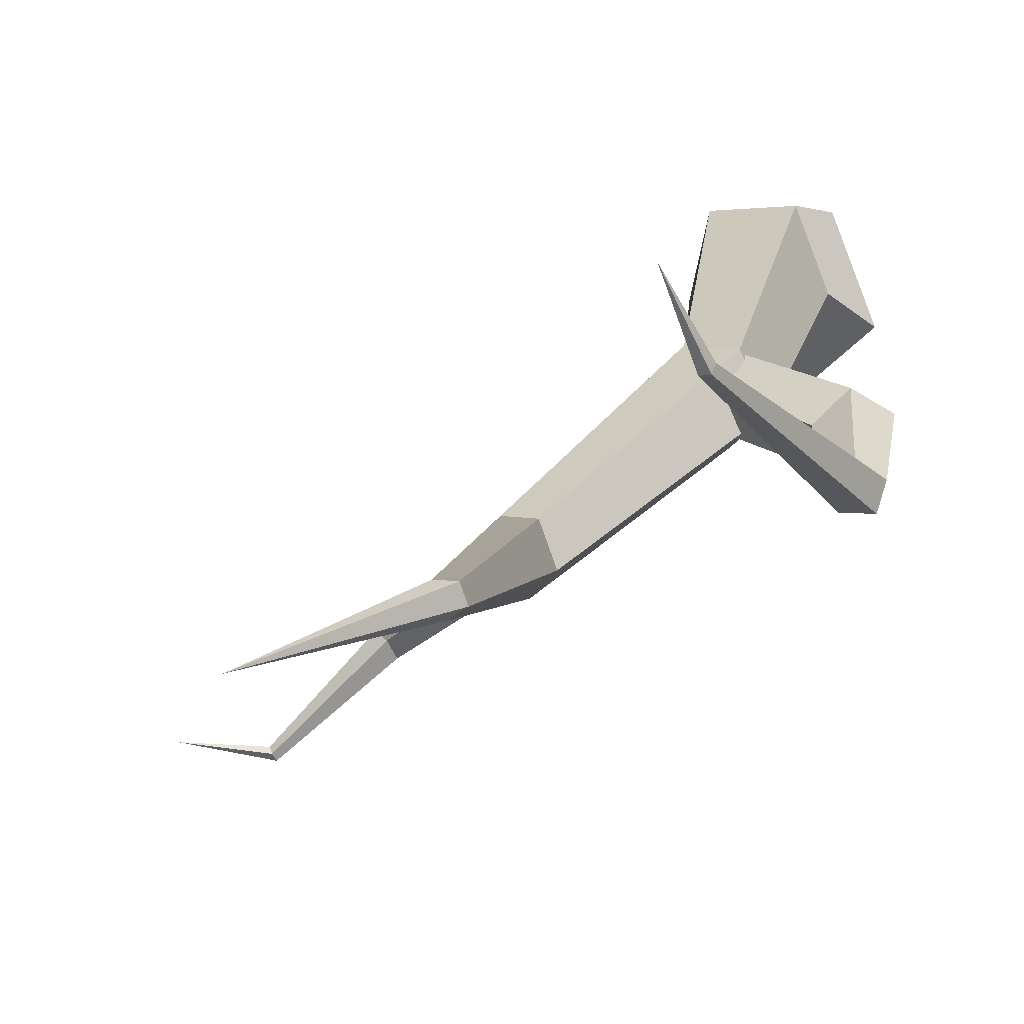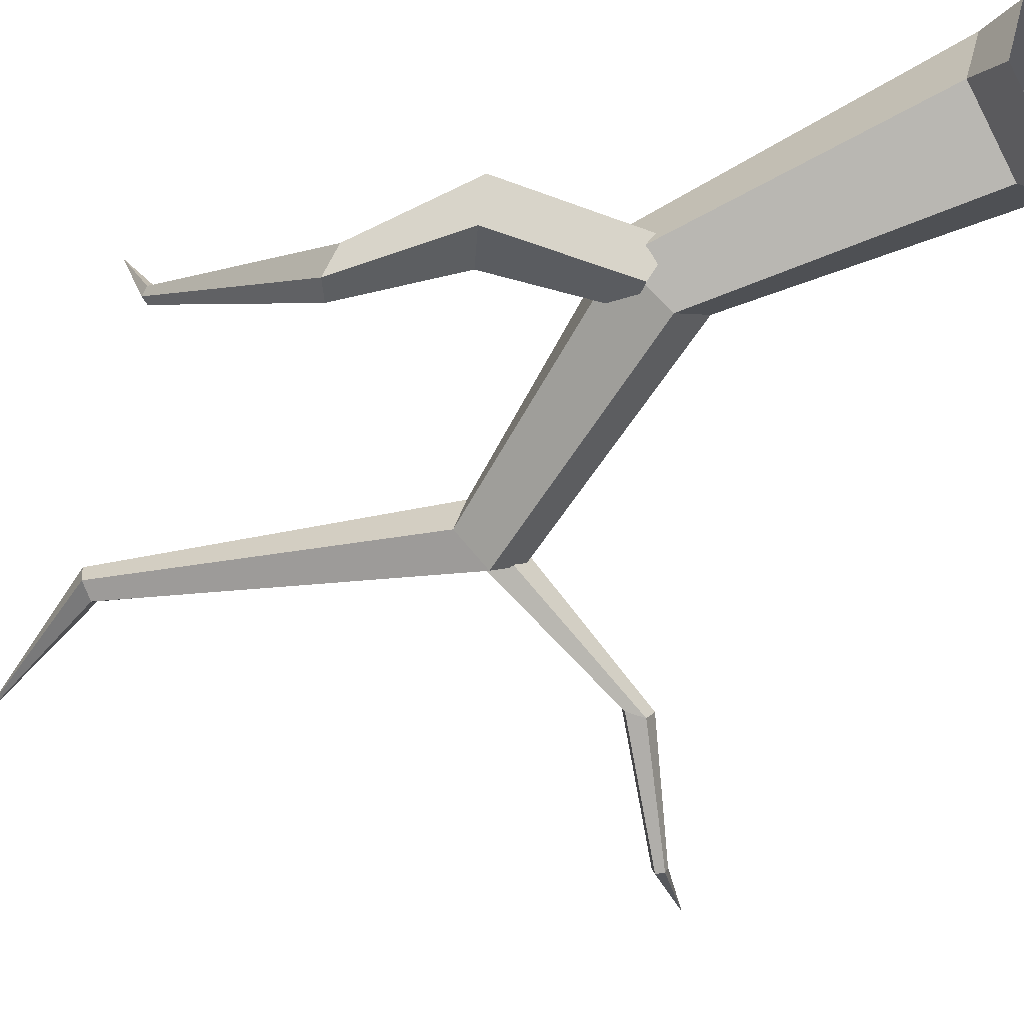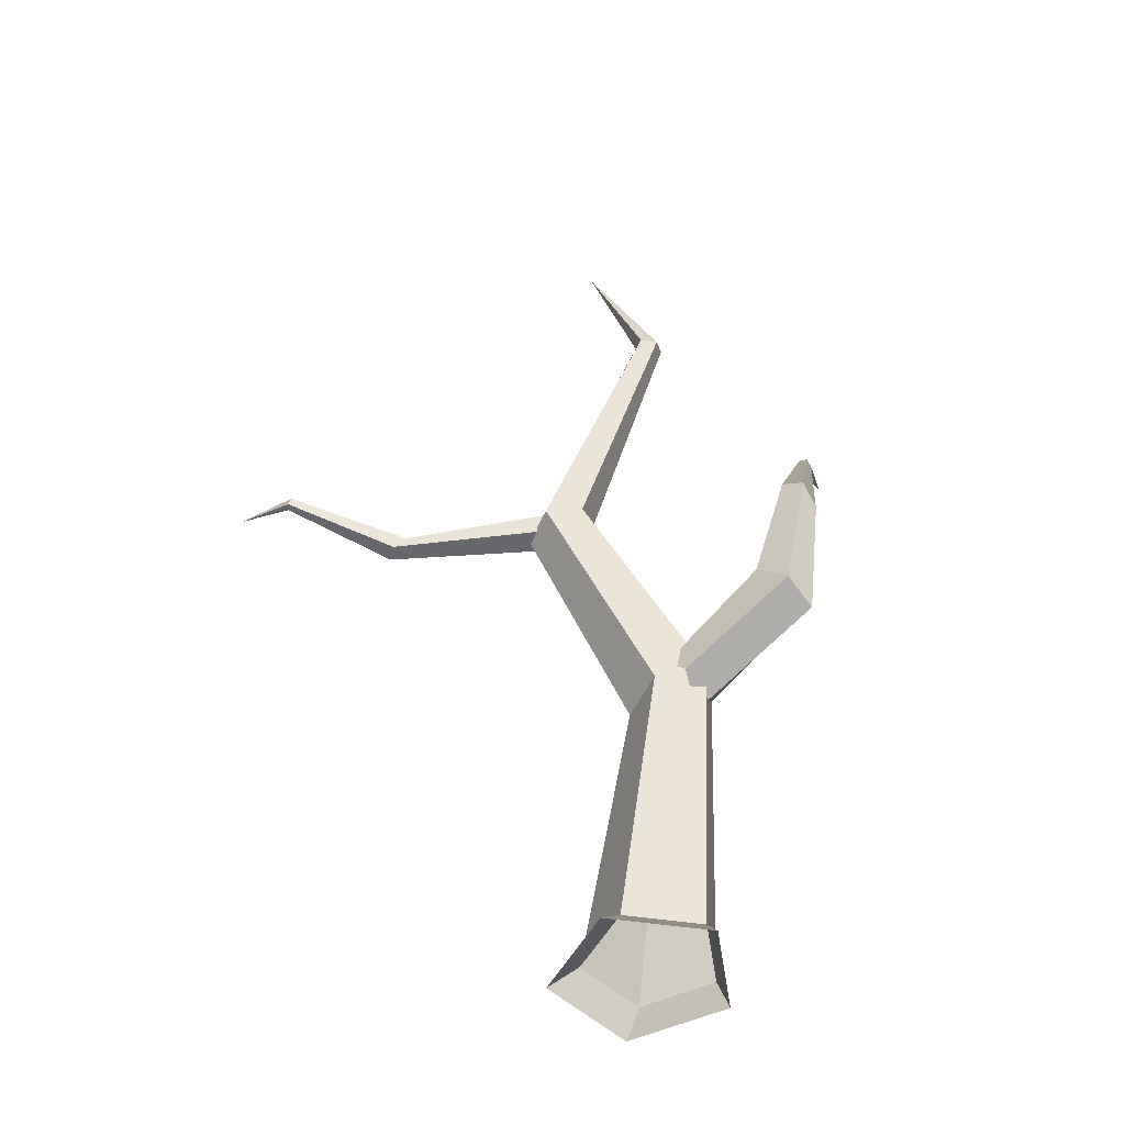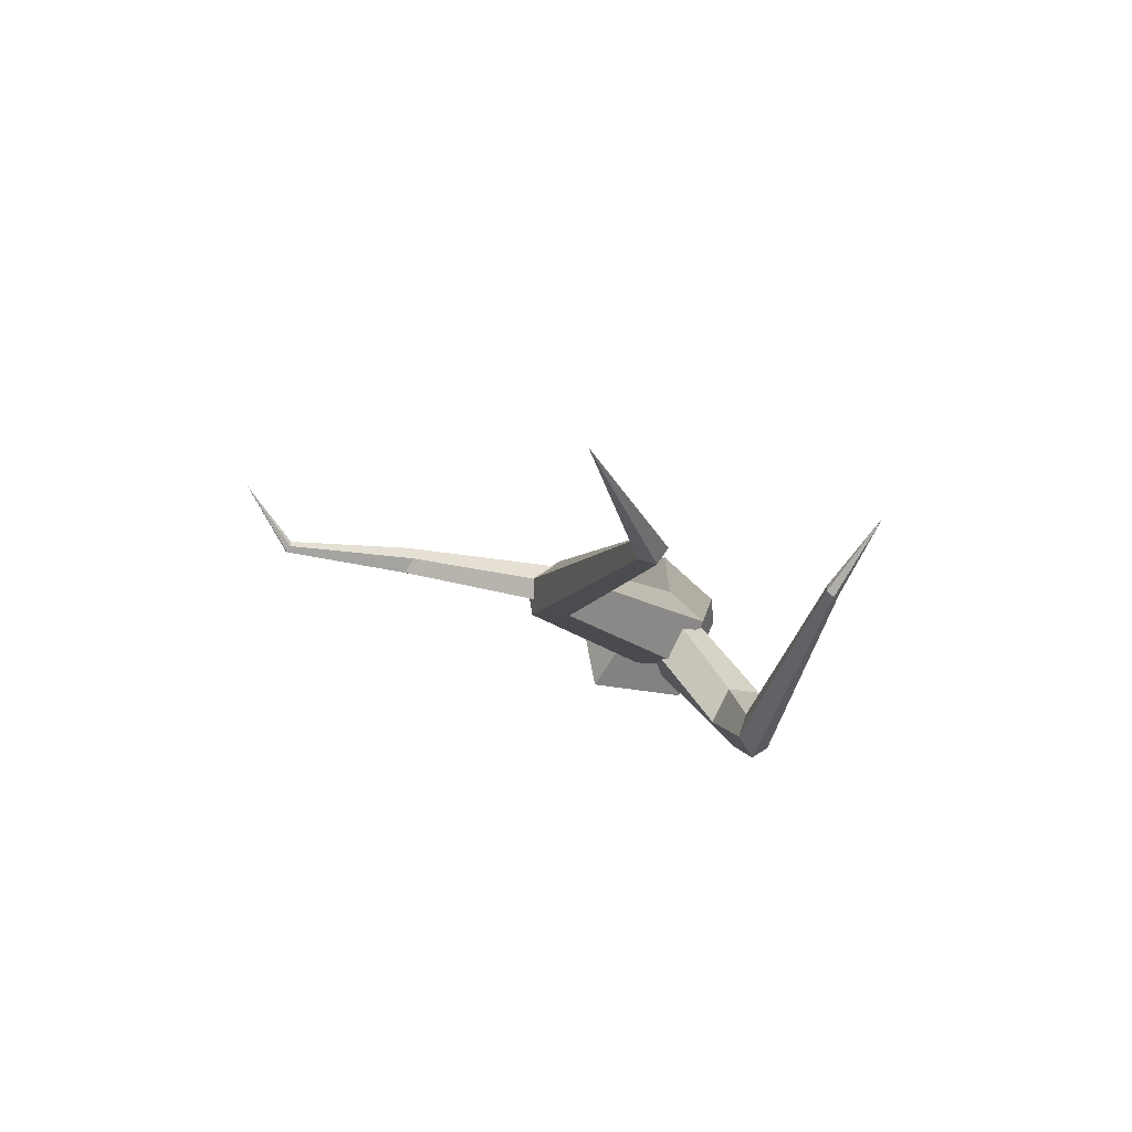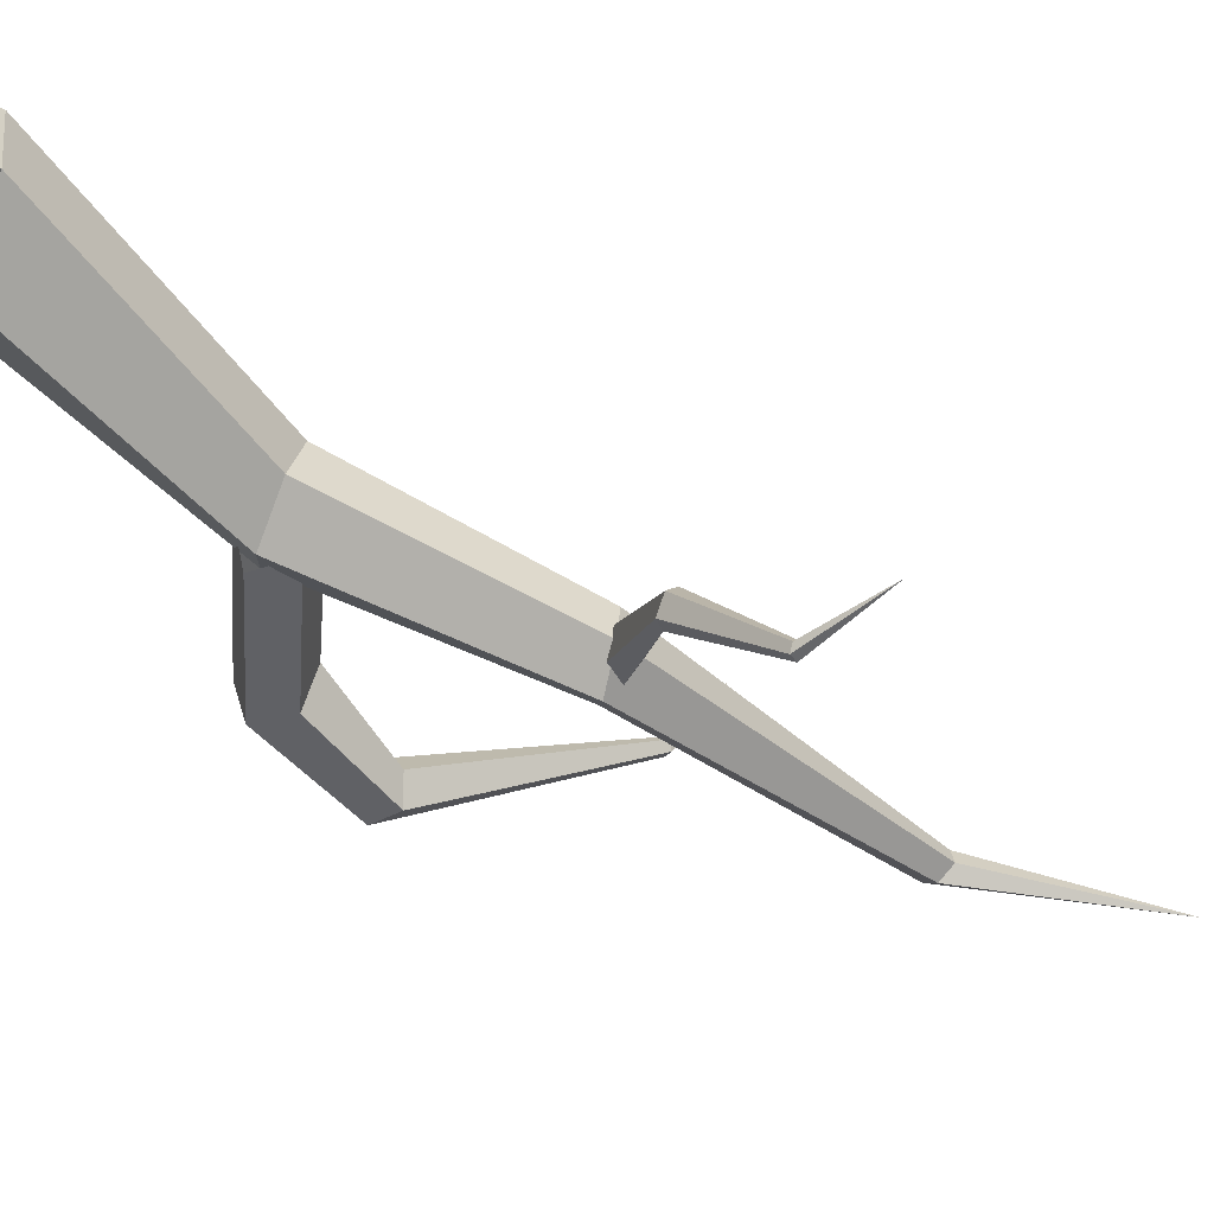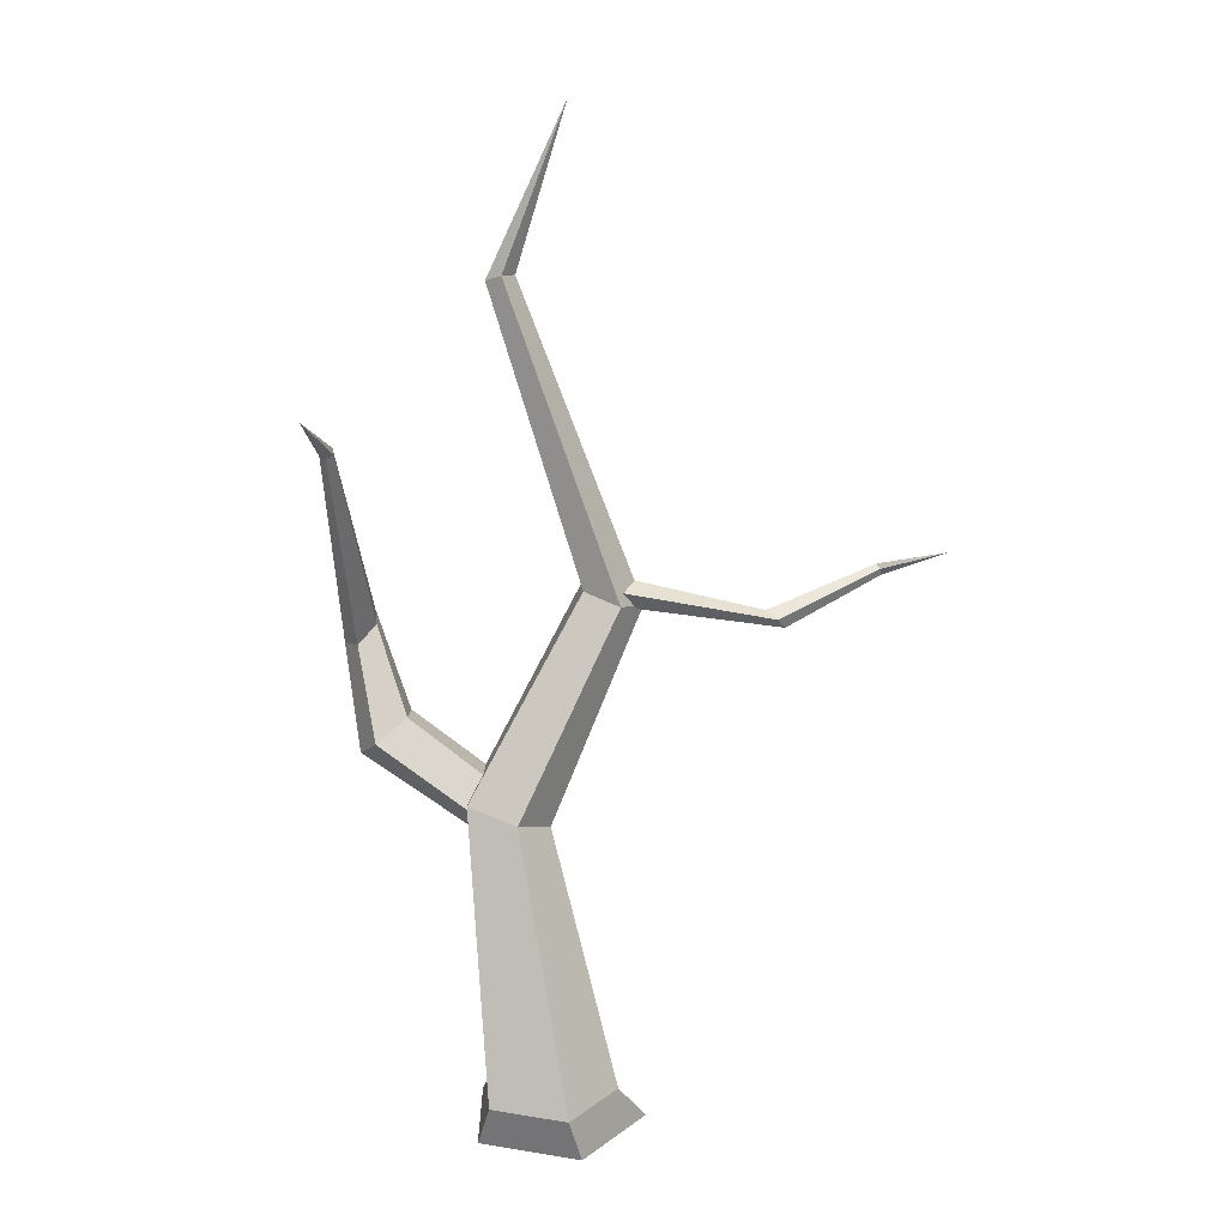
<metadata>
{"format":"obj","ext":"obj","renderer":"f3d","projection":"perspective","resolution":1024,"background":"white","views":[{"elev":9.3,"azim":-152.6,"up":"+Z"},{"elev":-37.9,"azim":-54.1,"up":"+Z"},{"elev":-51.4,"azim":-148.4,"up":"+Y"},{"elev":71.7,"azim":-131.5,"up":"+Y"},{"elev":-44.4,"azim":62.0,"up":"+Z"},{"elev":17.9,"azim":22.5,"up":"+Y"}]}
</metadata>
<code>
v  -13.08 0 9.921
v  4.284 0 8.458
v  2.769 7.202 10.07
v  -10.39 7.202 11.18
v  8.258 0 -8.506
v  5.782 7.202 -2.788
v  -6.647 0 -17.53
v  -5.516 7.202 -9.626
v  -19.83 0 -6.139
v  -15.51 7.202 -0.9942
v  -12.07 48.73 -4.449
v  -20.83 50.88 -4.249
v  -10.1 45.87 -12.77
v  -17.63 46.26 -17.71
v  -24.26 49.35 -12.45
v  -2.075 80.83 -22.82
v  -8.381 82.86 -22.38
v  -0.7374 79.67 -29.22
v  -6.218 80.98 -32.73
v  -10.94 82.96 -28.5
v  -21.1 132.8 -20.54
v  -23.93 131.9 -20.59
v  -20.02 132.6 -23.31
v  -22.18 131.5 -25.07
v  -24.6 131.1 -23.39
v  -12.27 159.7 -26.31
v  -2.95 79.67 -30.57
v  -5.548 82.86 -30.51
v  15.22 76.18 -43.24
v  17.08 74.31 -43.98
v  -5.244 84.68 -26.84
v  16.06 77.33 -40.78
v  -2.457 82.62 -24.62
v  18.43 76.16 -39.99
v  -1.04 79.53 -26.93
v  19.06 74.3 -41.96
v  30.38 80.89 -56.94
v  29.81 82 -57.01
v  42.16 86.12 -55.03
v  30.12 82.65 -55.99
v  30.88 81.94 -55.29
v  31.04 80.86 -55.89
v  -20.39 44.06 -9.423
v  -15.04 47.23 -4.204
v  -38.55 57.62 -7.474
v  -43.18 54.42 -10.78
v  -13.7 51.95 -7.544
v  -34.96 61.28 -11.91
v  -18.22 51.7 -14.83
v  -37.37 60.35 -17.95
v  -22.36 46.83 -15.99
v  -42.45 56.11 -17.26
v  -44.76 71.85 -13.88
v  -48.5 71.02 -16.41
v  -42.29 75.08 -16
v  -44.5 76.26 -19.86
v  -48.34 73.75 -20.11
v  -40.82 106.8 1.304
v  -42.17 107.2 0.8104
v  -39.84 107.6 0.4612
v  -40.6 108.3 -0.5529
v  -42.04 108.1 -0.3371
v  -38.79 115.2 12.23
g Baum01
f 1 2 3 4
f 2 5 6 3
f 5 7 8 6
f 7 9 10 8
f 9 1 4 10
f 4 3 11 12
f 3 6 13 11
f 6 8 14 13
f 8 10 15 14
f 10 4 12 15
f 12 11 16 17
f 11 13 18 16
f 13 14 19 18
f 14 15 20 19
f 15 12 17 20
f 17 16 21 22
f 16 18 23 21
f 18 19 24 23
f 19 20 25 24
f 20 17 22 25
f 22 21 26
f 21 23 26
f 23 24 26
f 24 25 26
f 25 22 26
f 27 28 29 30
f 28 31 32 29
f 33 34 32 31
f 35 36 34 33
f 35 27 30 36
f 37 38 39
f 38 40 39
f 40 41 39
f 41 42 39
f 42 37 39
f 38 37 30 29
f 40 38 29 32
f 34 41 40 32
f 36 42 41 34
f 30 37 42 36
f 43 44 45 46
f 44 47 48 45
f 49 50 48 47
f 51 52 50 49
f 51 43 46 52
f 53 54 46 45
f 55 53 45 48
f 50 56 55 48
f 52 57 56 50
f 46 54 57 52
f 54 53 58 59
f 53 55 60 58
f 55 56 61 60
f 56 57 62 61
f 57 54 59 62
f 59 58 63
f 58 60 63
f 60 61 63
f 61 62 63
f 62 59 63

</code>
